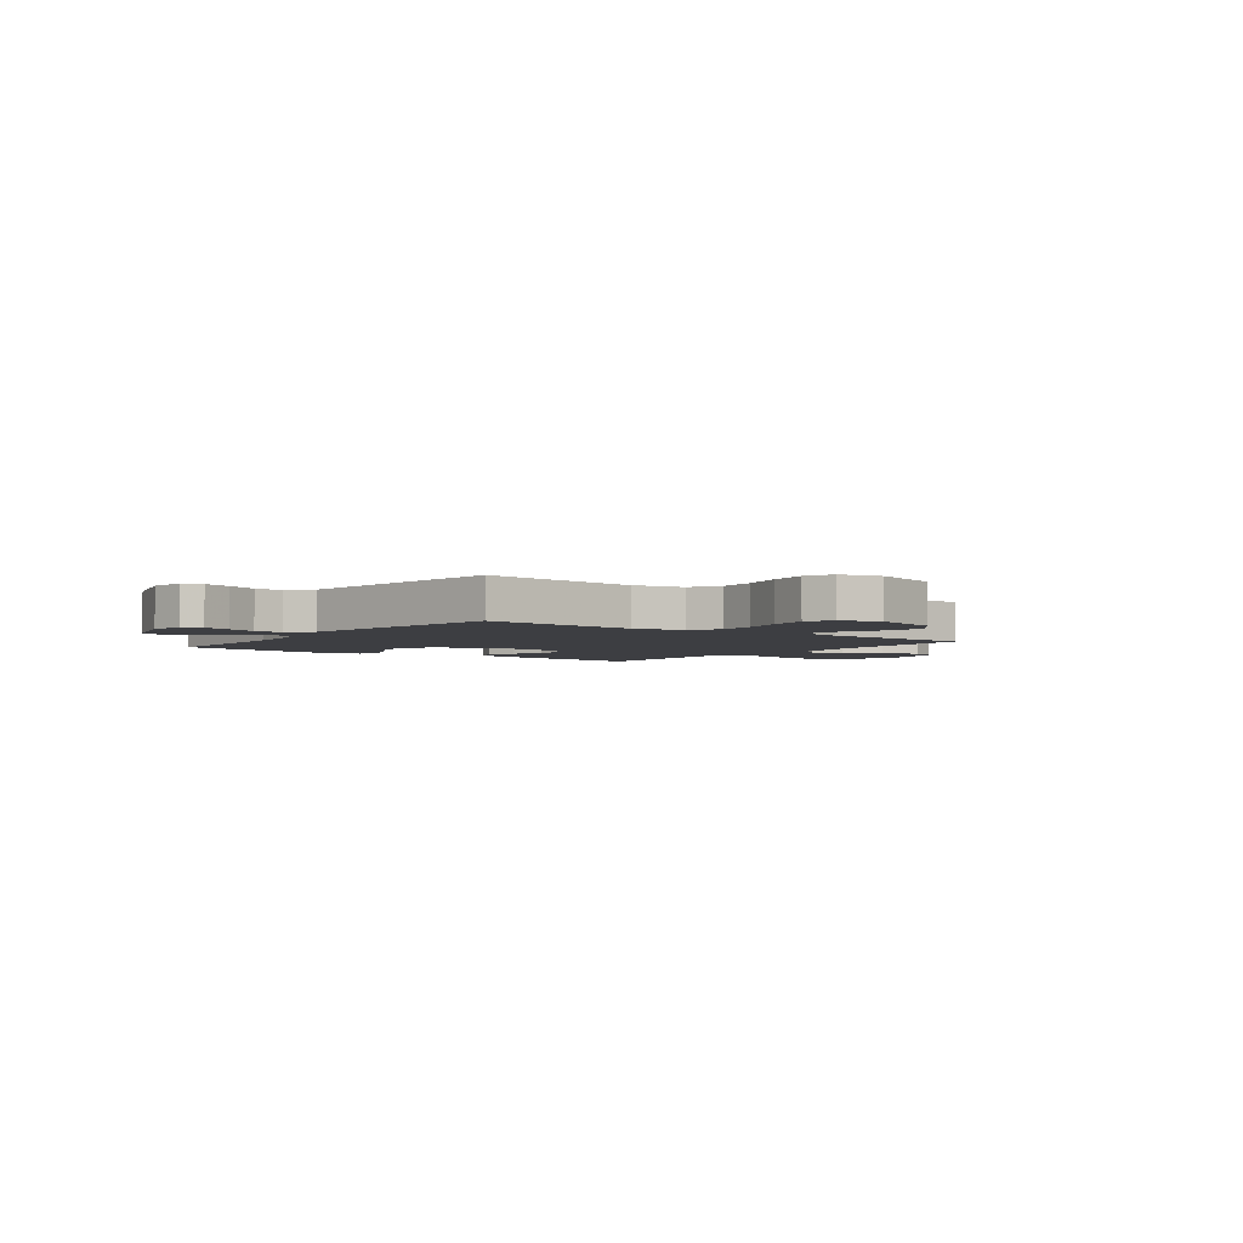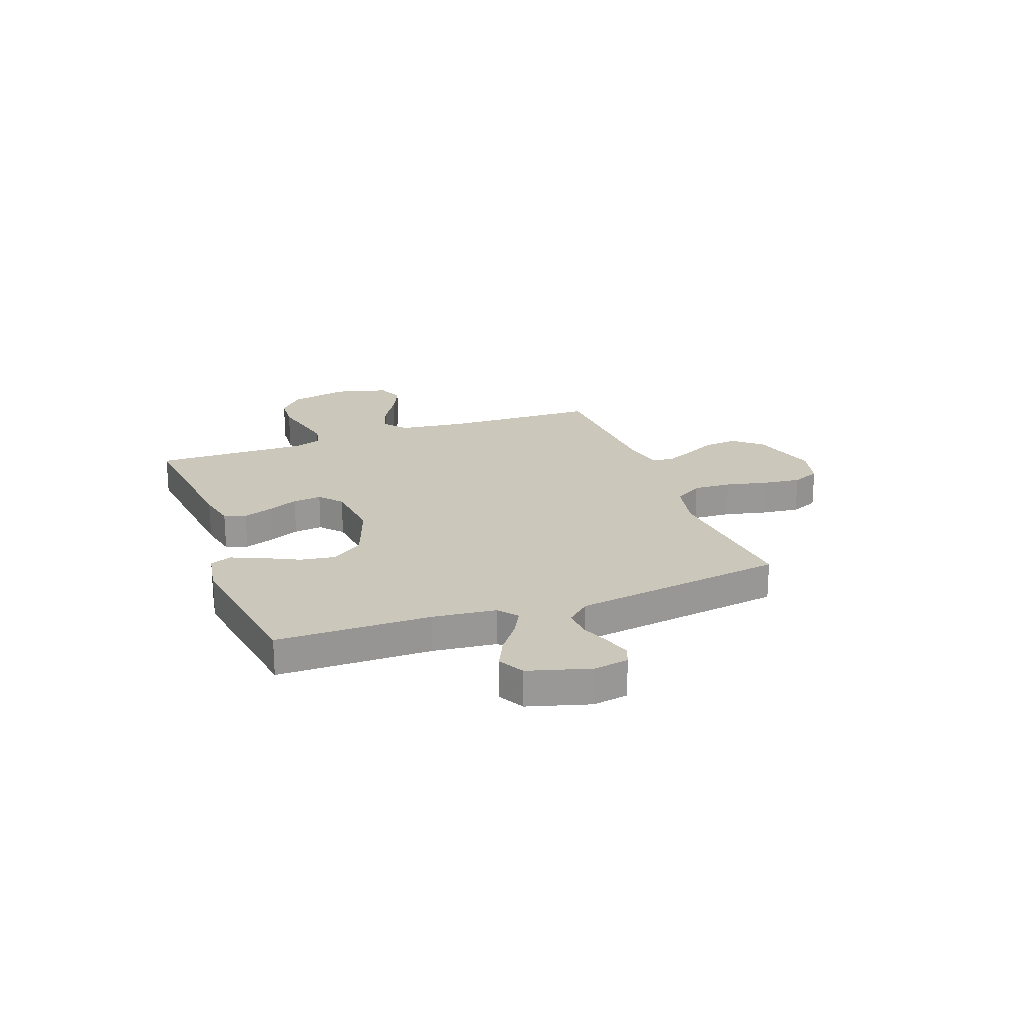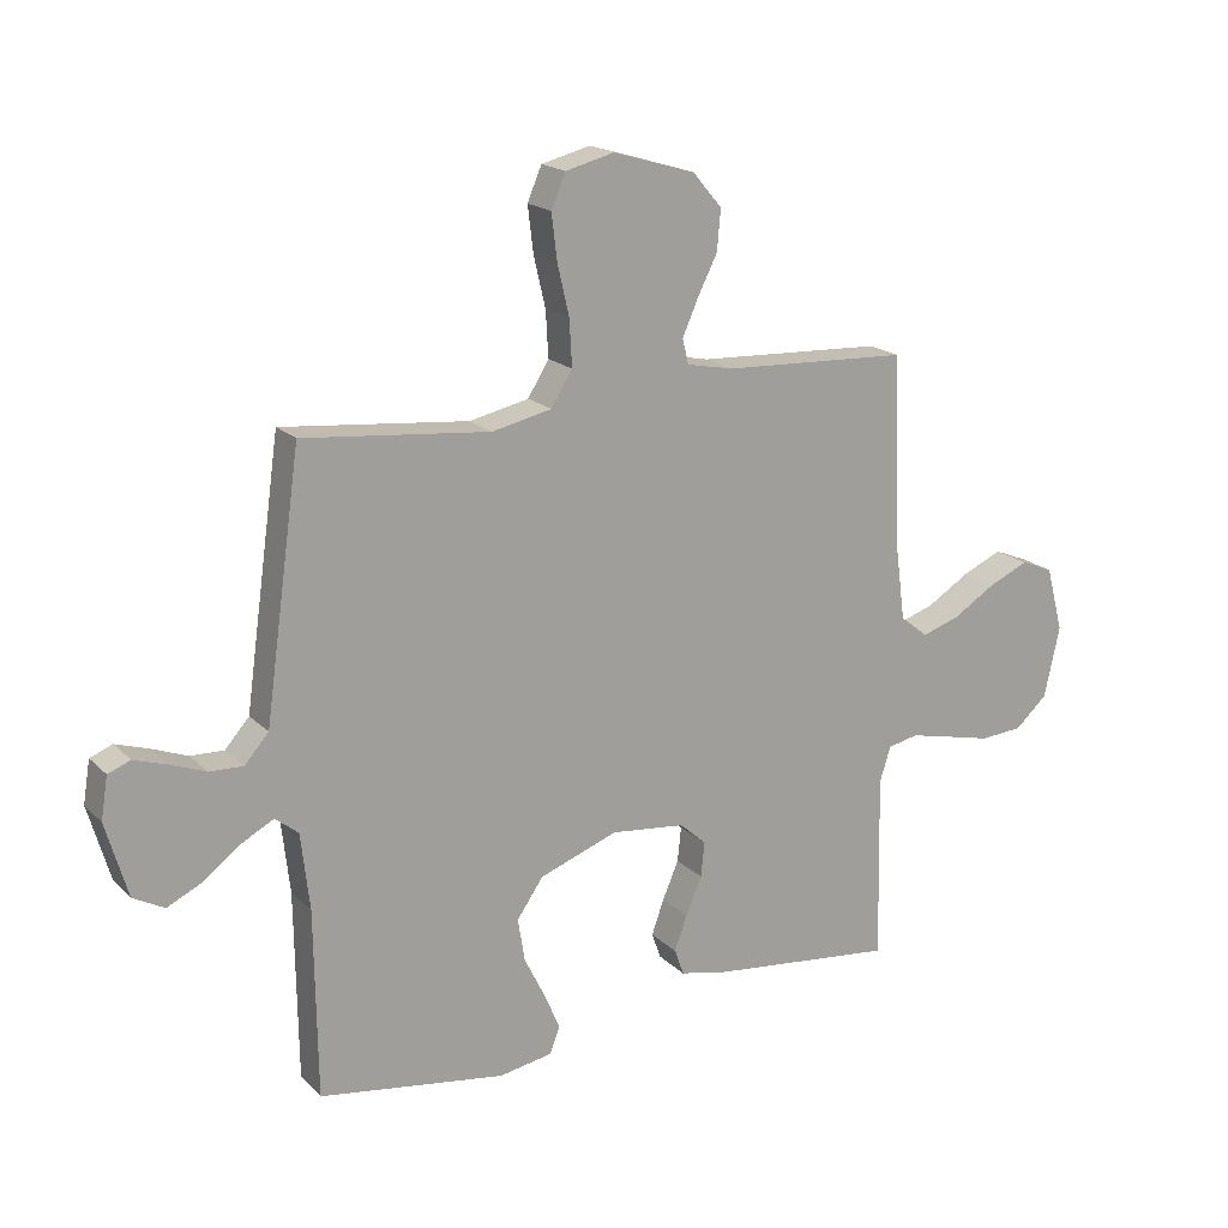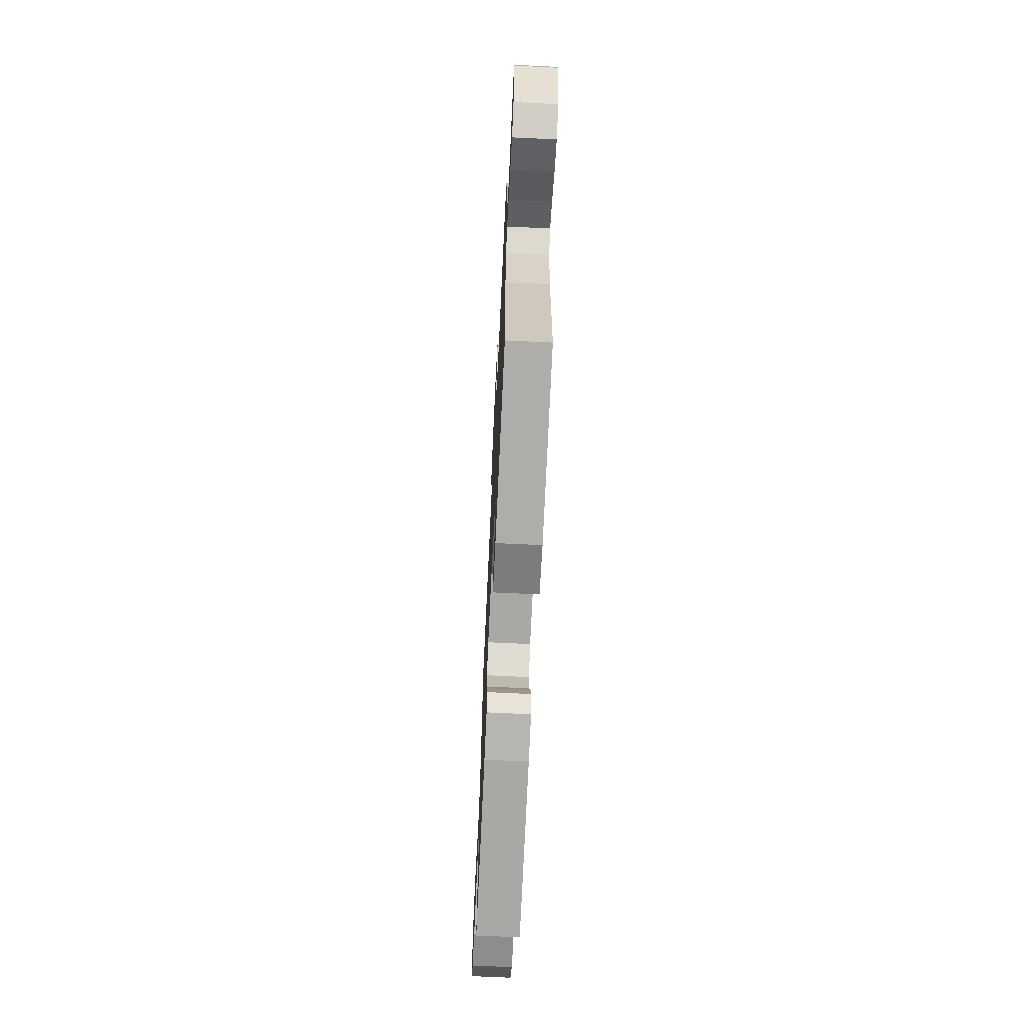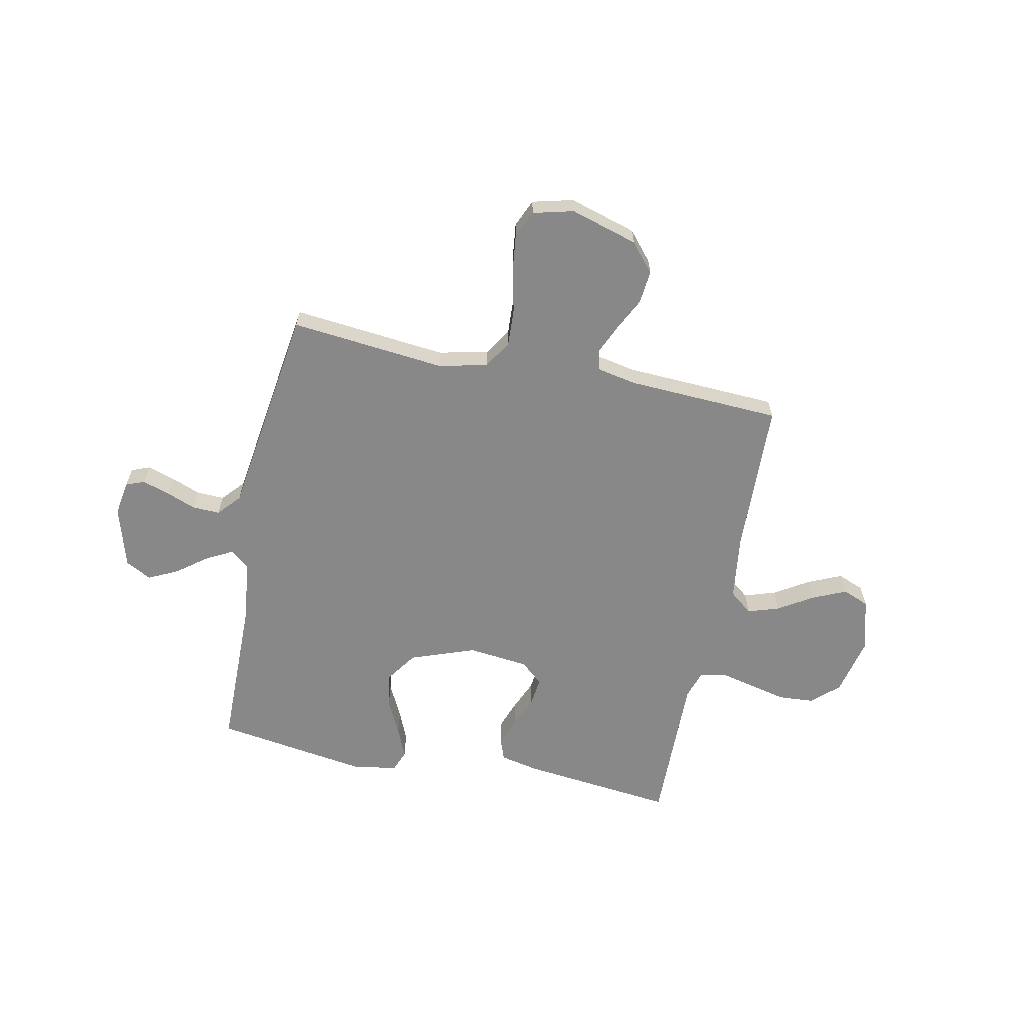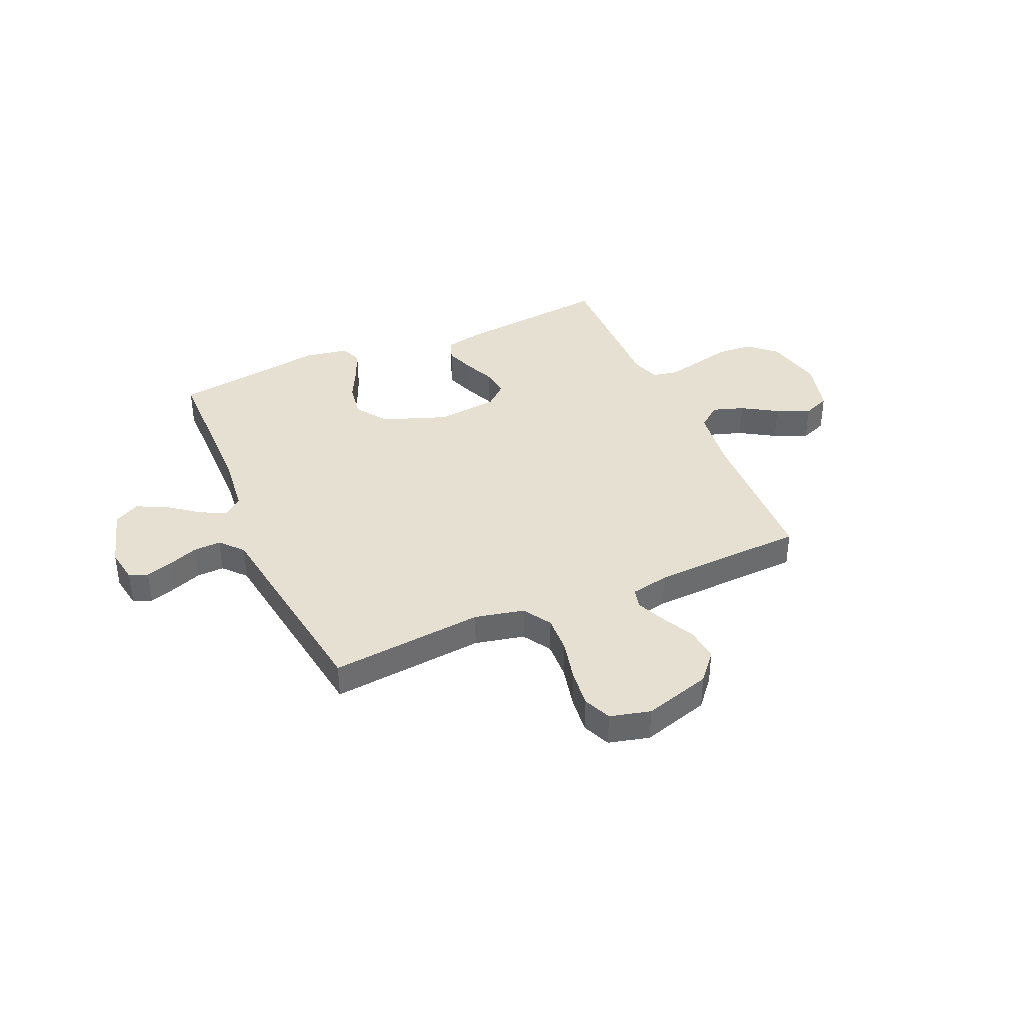
<metadata>
{"format":"obj","ext":"obj","renderer":"f3d","projection":"perspective","resolution":1024,"background":"white","views":[{"elev":-3.5,"azim":-36.8,"up":"+Y"},{"elev":21.7,"azim":-110.3,"up":"+Y"},{"elev":18.3,"azim":-30.1,"up":"+Z"},{"elev":-68.8,"azim":-92.7,"up":"+Z"},{"elev":-62.7,"azim":-11.7,"up":"+Y"},{"elev":38.5,"azim":-23.7,"up":"+Y"}]}
</metadata>
<code>
v -0.5 0.07 0.5
v -0.2 0.07 0.47
v -0.104 0.07 0.491
v -0.07 0.07 0.546
v -0.074 0.07 0.62
v -0.093 0.07 0.701
v -0.102 0.07 0.775
v -0.079 0.07 0.829
v 0 0.07 0.849
v 0.131 0.07 0.81
v 0.178 0.07 0.755
v 0.172 0.07 0.69
v 0.14 0.07 0.626
v 0.115 0.07 0.569
v 0.125 0.07 0.529
v 0.2 0.07 0.514
v 0.5 0.07 0.5
v 0.511 0.07 0.2
v 0.528 0.07 0.071
v 0.573 0.07 0.035
v 0.634 0.07 0.055
v 0.702 0.07 0.097
v 0.767 0.07 0.126
v 0.819 0.07 0.105
v 0.847 0.07 0
v 0.822 0.07 -0.114
v 0.77 0.07 -0.161
v 0.701 0.07 -0.166
v 0.628 0.07 -0.149
v 0.561 0.07 -0.134
v 0.512 0.07 -0.144
v 0.494 0.07 -0.2
v 0.5 0.07 -0.5
v 0.2 0.07 -0.467
v 0.125 0.07 -0.451
v 0.11 0.07 -0.409
v 0.13 0.07 -0.353
v 0.156 0.07 -0.292
v 0.162 0.07 -0.236
v 0.119 0.07 -0.198
v 0 0.07 -0.185
v -0.126 0.07 -0.231
v -0.168 0.07 -0.292
v -0.157 0.07 -0.361
v -0.123 0.07 -0.429
v -0.098 0.07 -0.488
v -0.114 0.07 -0.53
v -0.2 0.07 -0.545
v -0.5 0.07 -0.5
v -0.504 0.07 -0.2
v -0.518 0.07 -0.077
v -0.555 0.07 -0.047
v -0.606 0.07 -0.074
v -0.665 0.07 -0.119
v -0.723 0.07 -0.147
v -0.773 0.07 -0.12
v -0.808 0.07 0
v -0.797 0.07 0.068
v -0.761 0.07 0.082
v -0.708 0.07 0.065
v -0.651 0.07 0.043
v -0.597 0.07 0.041
v -0.558 0.07 0.085
v -0.542 0.07 0.2
v -0.5 0 0.5
v -0.2 0 0.47
v -0.104 0 0.491
v -0.07 0 0.546
v -0.074 0 0.62
v -0.093 0 0.701
v -0.102 0 0.775
v -0.079 0 0.829
v 0 0 0.849
v 0.131 0 0.81
v 0.178 0 0.755
v 0.172 0 0.69
v 0.14 0 0.626
v 0.115 0 0.569
v 0.125 0 0.529
v 0.2 0 0.514
v 0.5 0 0.5
v 0.511 0 0.2
v 0.528 0 0.071
v 0.573 0 0.035
v 0.634 0 0.055
v 0.702 0 0.097
v 0.767 0 0.126
v 0.819 0 0.105
v 0.847 0 0
v 0.822 0 -0.114
v 0.77 0 -0.161
v 0.701 0 -0.166
v 0.628 0 -0.149
v 0.561 0 -0.134
v 0.512 0 -0.144
v 0.494 0 -0.2
v 0.5 0 -0.5
v 0.2 0 -0.467
v 0.125 0 -0.451
v 0.11 0 -0.409
v 0.13 0 -0.353
v 0.156 0 -0.292
v 0.162 0 -0.236
v 0.119 0 -0.198
v 0 0 -0.185
v -0.126 0 -0.231
v -0.168 0 -0.292
v -0.157 0 -0.361
v -0.123 0 -0.429
v -0.098 0 -0.488
v -0.114 0 -0.53
v -0.2 0 -0.545
v -0.5 0 -0.5
v -0.504 0 -0.2
v -0.518 0 -0.077
v -0.555 0 -0.047
v -0.606 0 -0.074
v -0.665 0 -0.119
v -0.723 0 -0.147
v -0.773 0 -0.12
v -0.808 0 0
v -0.797 0 0.068
v -0.761 0 0.082
v -0.708 0 0.065
v -0.651 0 0.043
v -0.597 0 0.041
v -0.558 0 0.085
v -0.542 0 0.2
f 63 64 1 2
f 62 63 2 3
f 58 59 60 61
f 56 57 58 61
f 56 61 62
f 53 54 55 56
f 52 53 56 62
f 51 52 62 3
f 47 48 49 50
f 44 45 46 47
f 44 47 50 51
f 35 36 37 38
f 33 34 35 38
f 32 33 38 39
f 31 32 39 40
f 26 27 28 29
f 26 29 30
f 25 26 30
f 21 22 23 24
f 20 21 24 25
f 16 17 18
f 15 16 18 19
f 10 11 12 13
f 10 13 14
f 9 10 14
f 8 9 14 15
f 5 6 7 8
f 4 5 8 15
f 43 44 51
f 42 43 51 3
f 41 42 3 4
f 20 25 30 31
f 19 20 31 40
f 19 40 41
f 4 15 19 41
f 66 65 128 127
f 67 66 127 126
f 125 124 123 122
f 125 122 121 120
f 126 125 120
f 120 119 118 117
f 126 120 117 116
f 67 126 116 115
f 114 113 112 111
f 111 110 109 108
f 115 114 111 108
f 102 101 100 99
f 102 99 98 97
f 103 102 97 96
f 104 103 96 95
f 93 92 91 90
f 94 93 90
f 94 90 89
f 88 87 86 85
f 89 88 85 84
f 82 81 80
f 83 82 80 79
f 77 76 75 74
f 78 77 74
f 78 74 73
f 79 78 73 72
f 72 71 70 69
f 79 72 69 68
f 115 108 107
f 67 115 107 106
f 68 67 106 105
f 95 94 89 84
f 104 95 84 83
f 105 104 83
f 105 83 79 68
f 1 65 66 2
f 2 66 67 3
f 3 67 68 4
f 4 68 69 5
f 5 69 70 6
f 6 70 71 7
f 7 71 72 8
f 8 72 73 9
f 9 73 74 10
f 10 74 75 11
f 11 75 76 12
f 12 76 77 13
f 13 77 78 14
f 14 78 79 15
f 15 79 80 16
f 16 80 81 17
f 17 81 82 18
f 18 82 83 19
f 19 83 84 20
f 20 84 85 21
f 21 85 86 22
f 22 86 87 23
f 23 87 88 24
f 24 88 89 25
f 25 89 90 26
f 26 90 91 27
f 27 91 92 28
f 28 92 93 29
f 29 93 94 30
f 30 94 95 31
f 31 95 96 32
f 32 96 97 33
f 33 97 98 34
f 34 98 99 35
f 35 99 100 36
f 36 100 101 37
f 37 101 102 38
f 38 102 103 39
f 39 103 104 40
f 40 104 105 41
f 41 105 106 42
f 42 106 107 43
f 43 107 108 44
f 44 108 109 45
f 45 109 110 46
f 46 110 111 47
f 47 111 112 48
f 48 112 113 49
f 49 113 114 50
f 50 114 115 51
f 51 115 116 52
f 52 116 117 53
f 53 117 118 54
f 54 118 119 55
f 55 119 120 56
f 56 120 121 57
f 57 121 122 58
f 58 122 123 59
f 59 123 124 60
f 60 124 125 61
f 61 125 126 62
f 62 126 127 63
f 63 127 128 64
f 64 128 65 1

</code>
